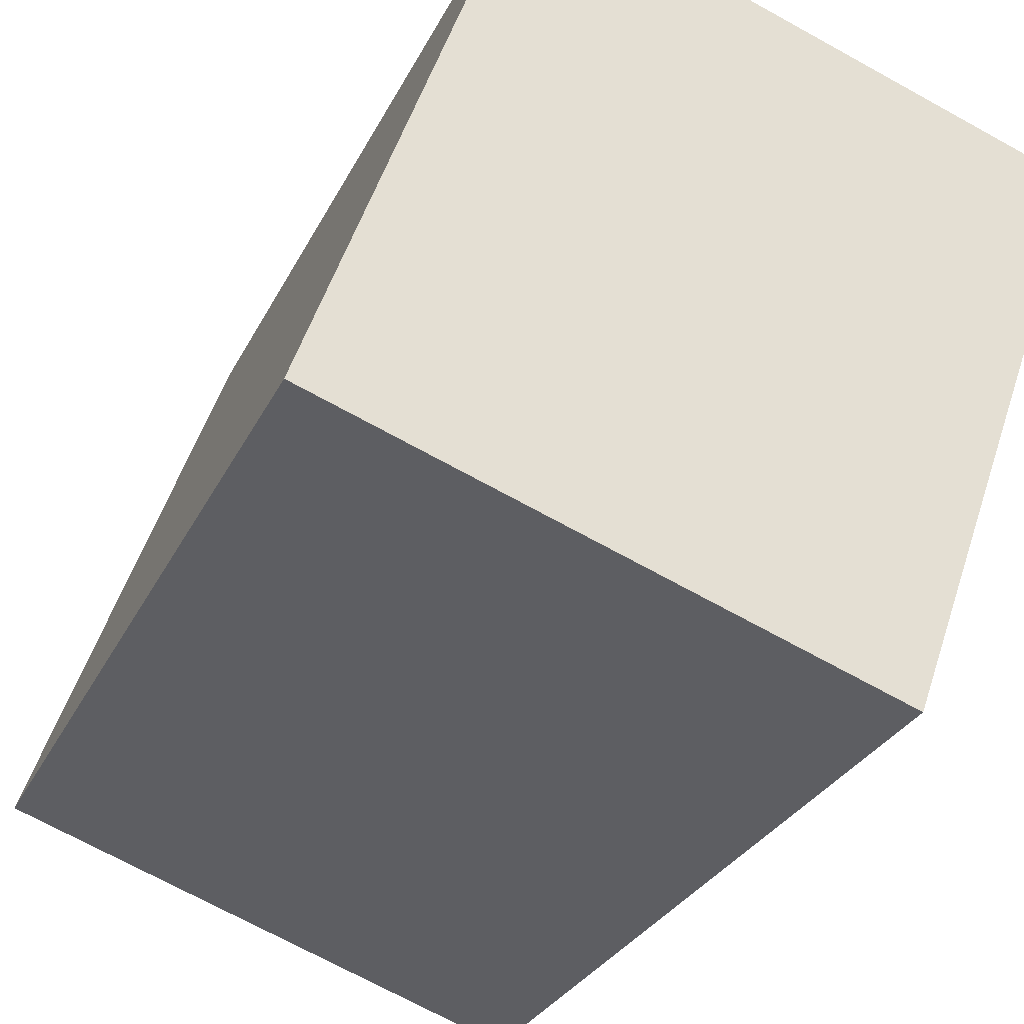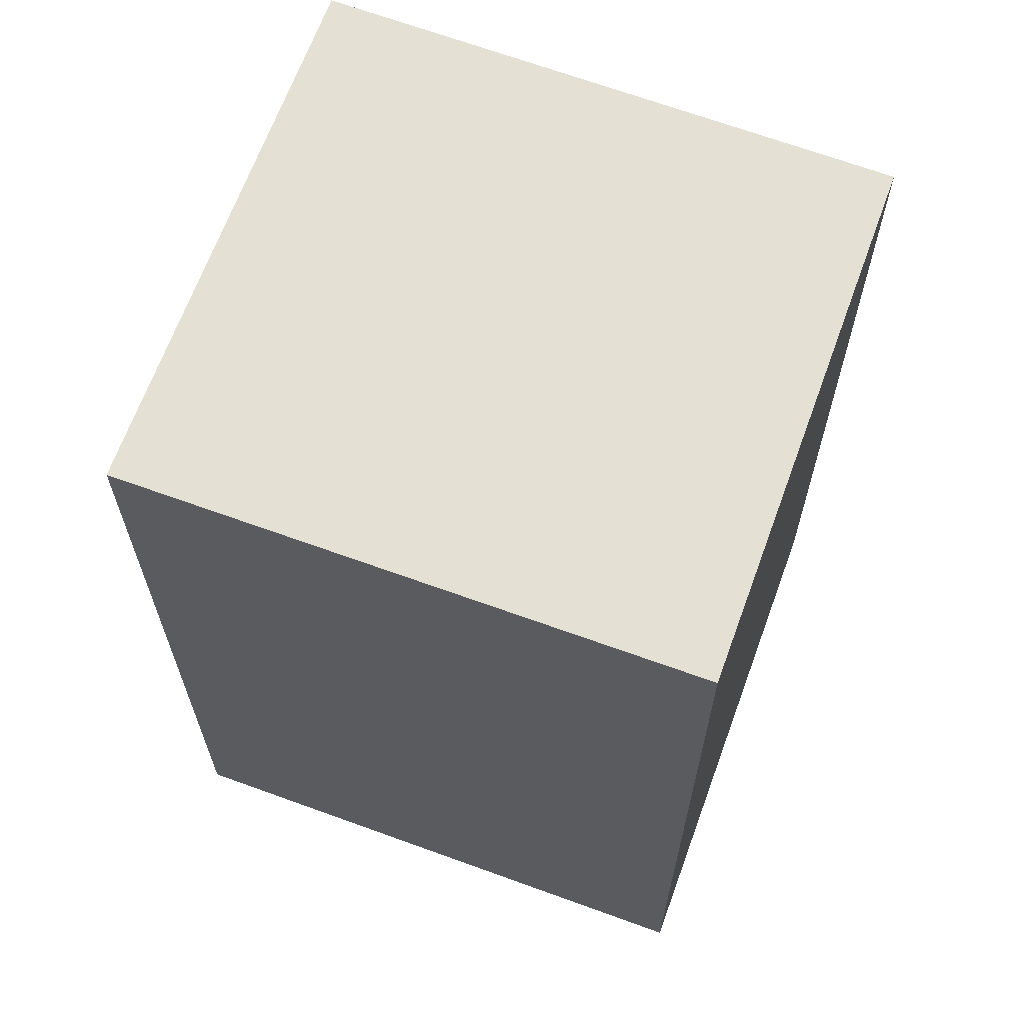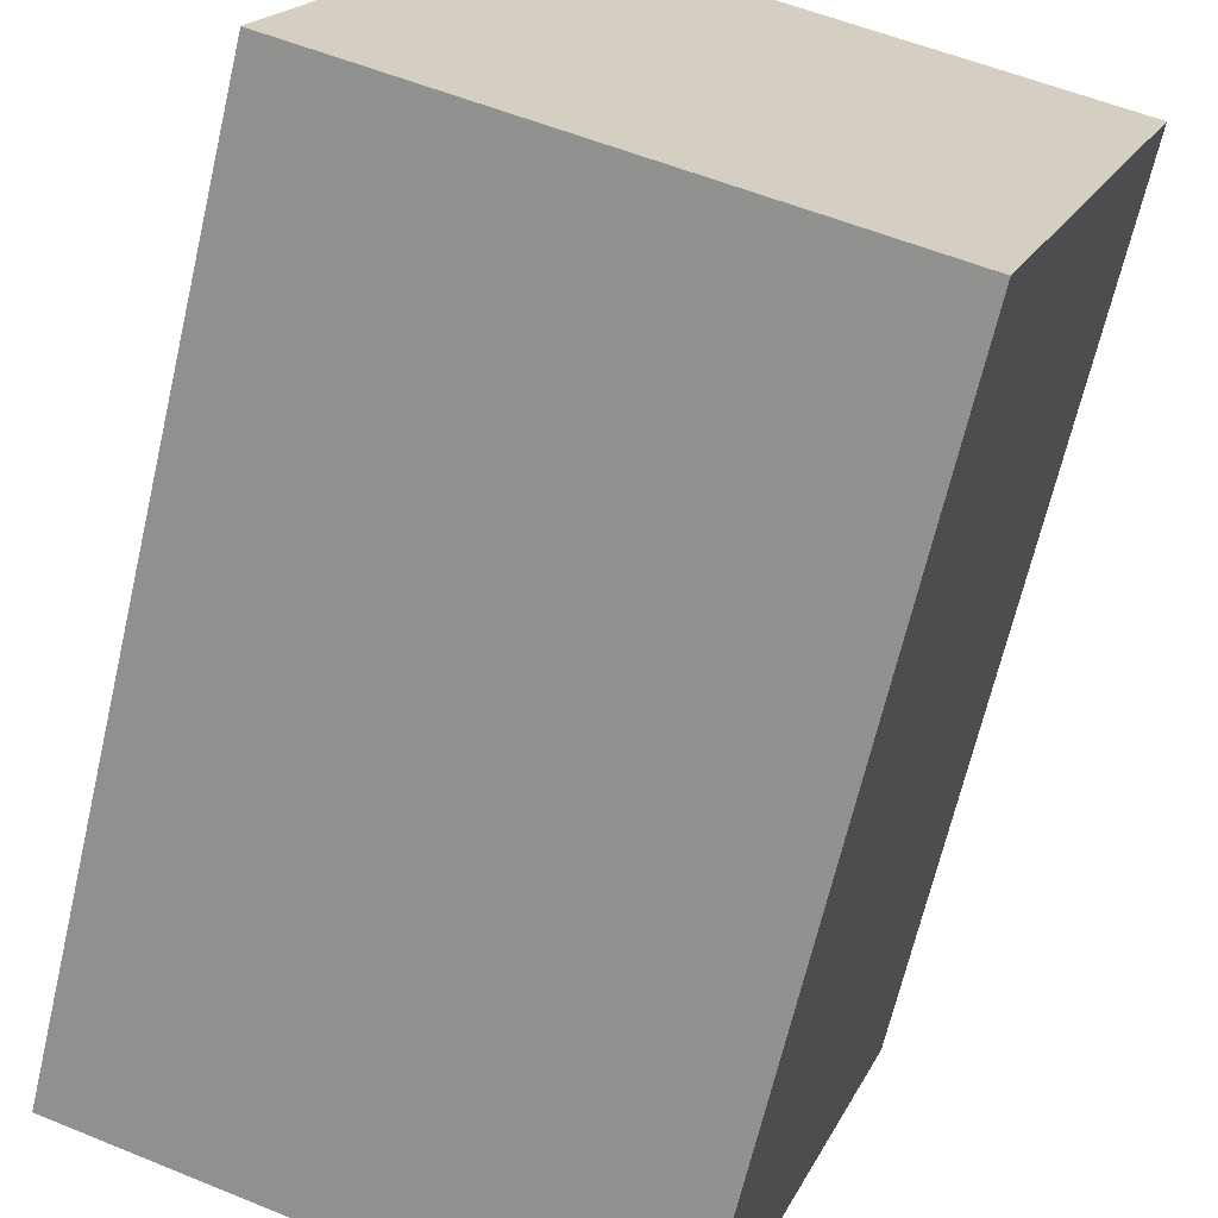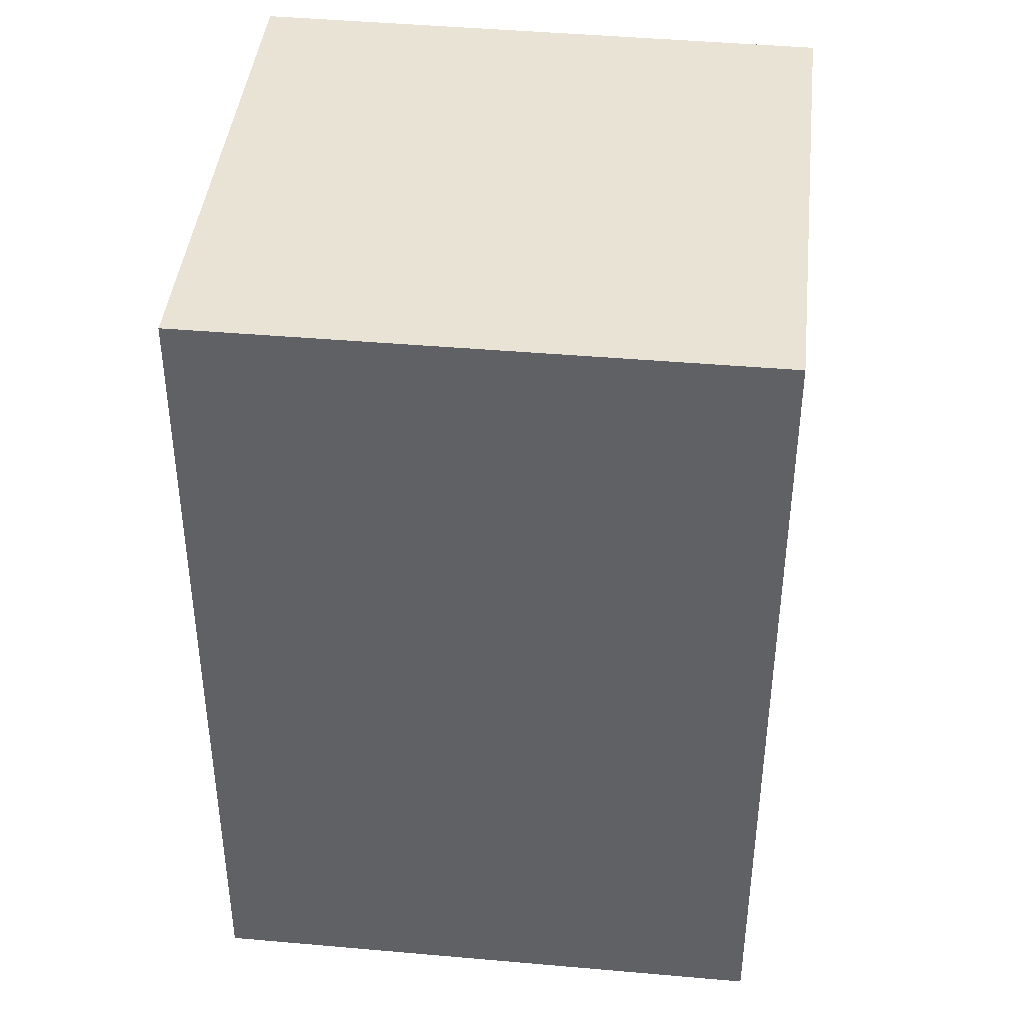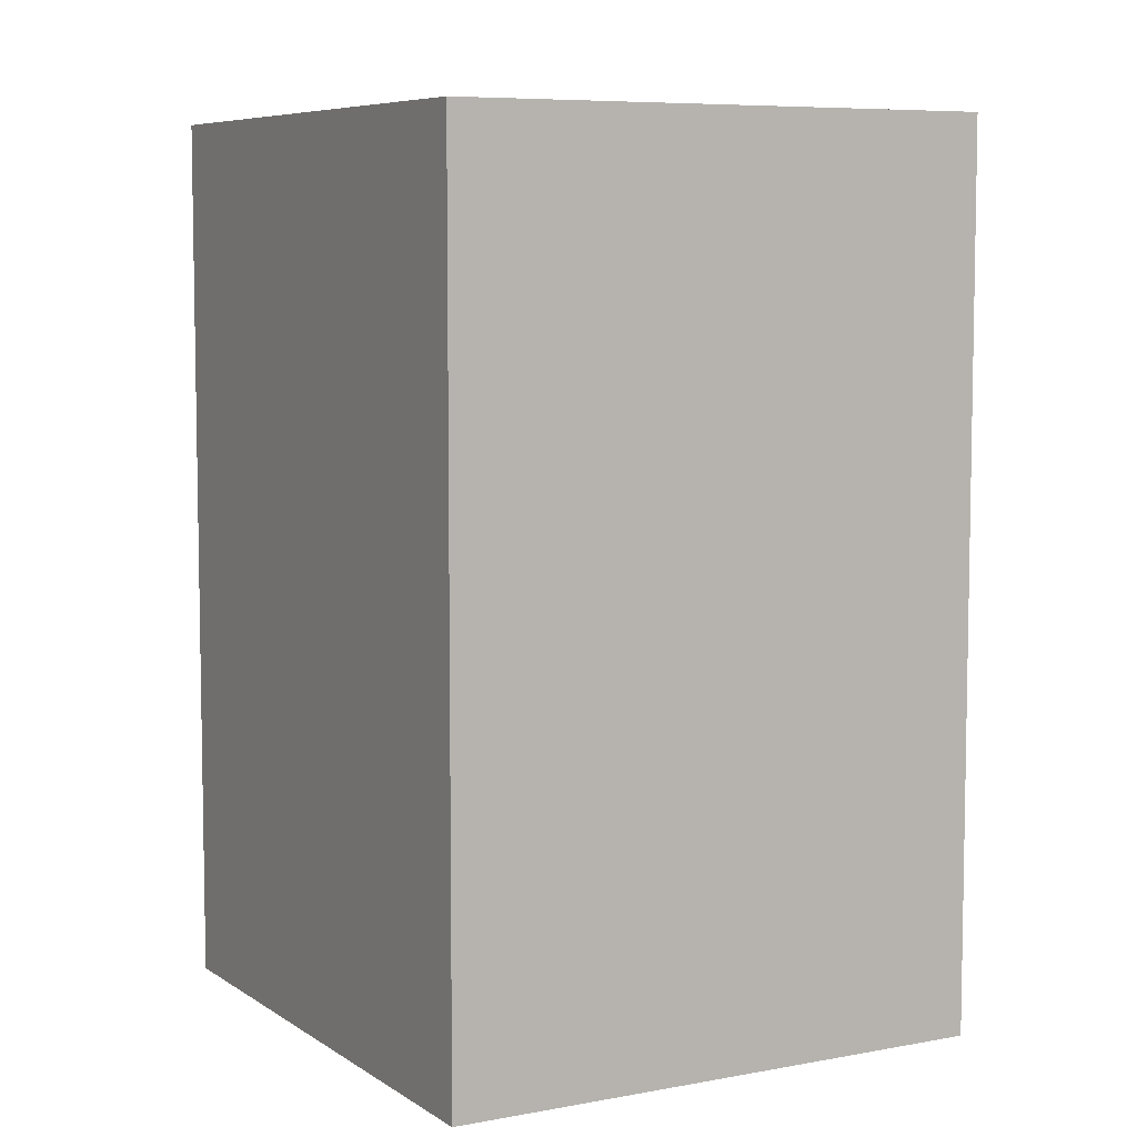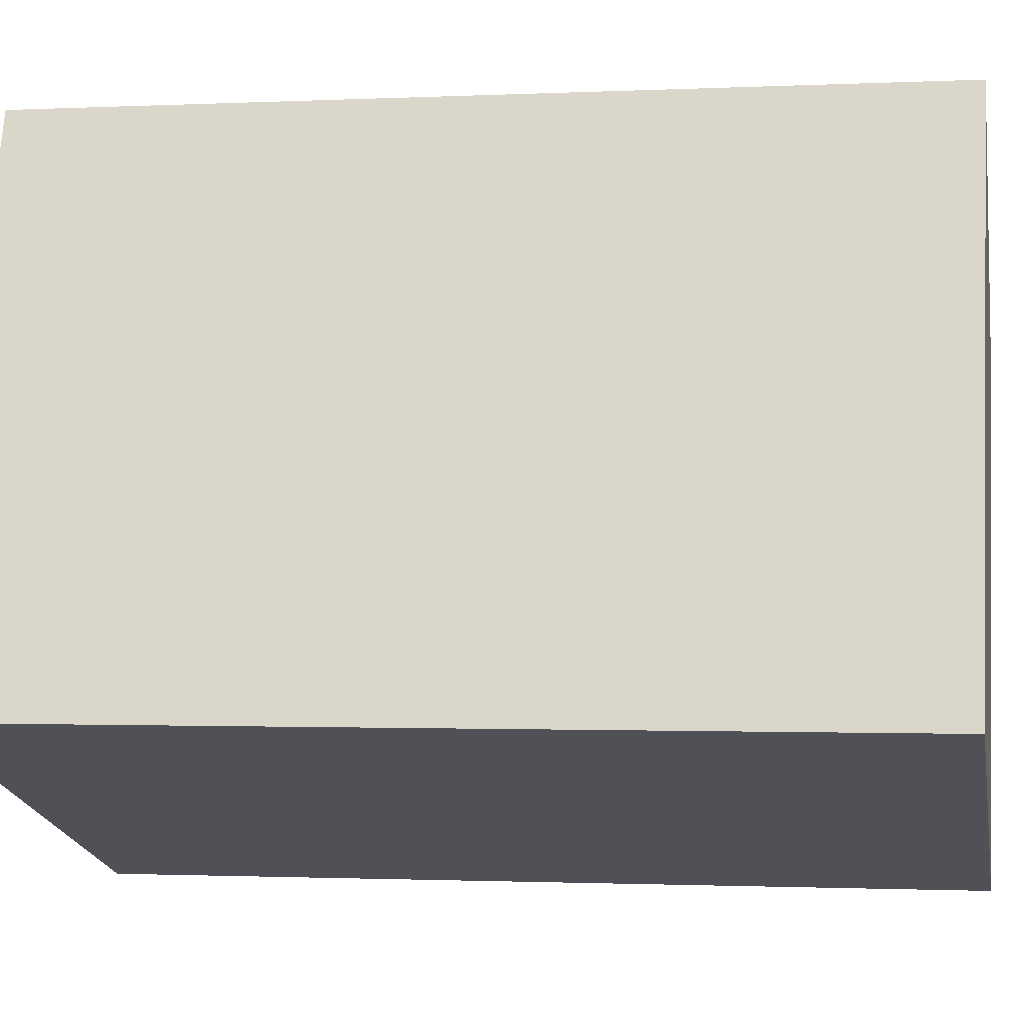
<metadata>
{"format":"obj","ext":"obj","renderer":"f3d","projection":"perspective","resolution":1024,"background":"white","views":[{"elev":-28.7,"azim":-21.8,"up":"+Y"},{"elev":65.8,"azim":90.7,"up":"+Z"},{"elev":-66.7,"azim":-13.2,"up":"+Y"},{"elev":41.8,"azim":-103.0,"up":"+Z"},{"elev":6.9,"azim":131.6,"up":"+Z"},{"elev":-1.3,"azim":-79.7,"up":"+Y"}]}
</metadata>
<code>
v -3.161e+05 4.019e+04 3.5
v -3.161e+05 4.019e+04 3.5
v -3.161e+05 4.019e+04 3.502
v -3.161e+05 4.02e+04 3.502
v -3.161e+05 4.019e+04 8.469
v -3.161e+05 4.02e+04 8.471
v -3.161e+05 4.019e+04 8.471
v -3.161e+05 4.019e+04 8.469
f 1 2 3
f 4 1 3
f 5 6 7
f 8 5 7
f 6 1 4
f 6 5 1
f 6 4 3
f 7 6 3
f 7 3 2
f 8 7 2
f 5 2 1
f 5 8 2

</code>
